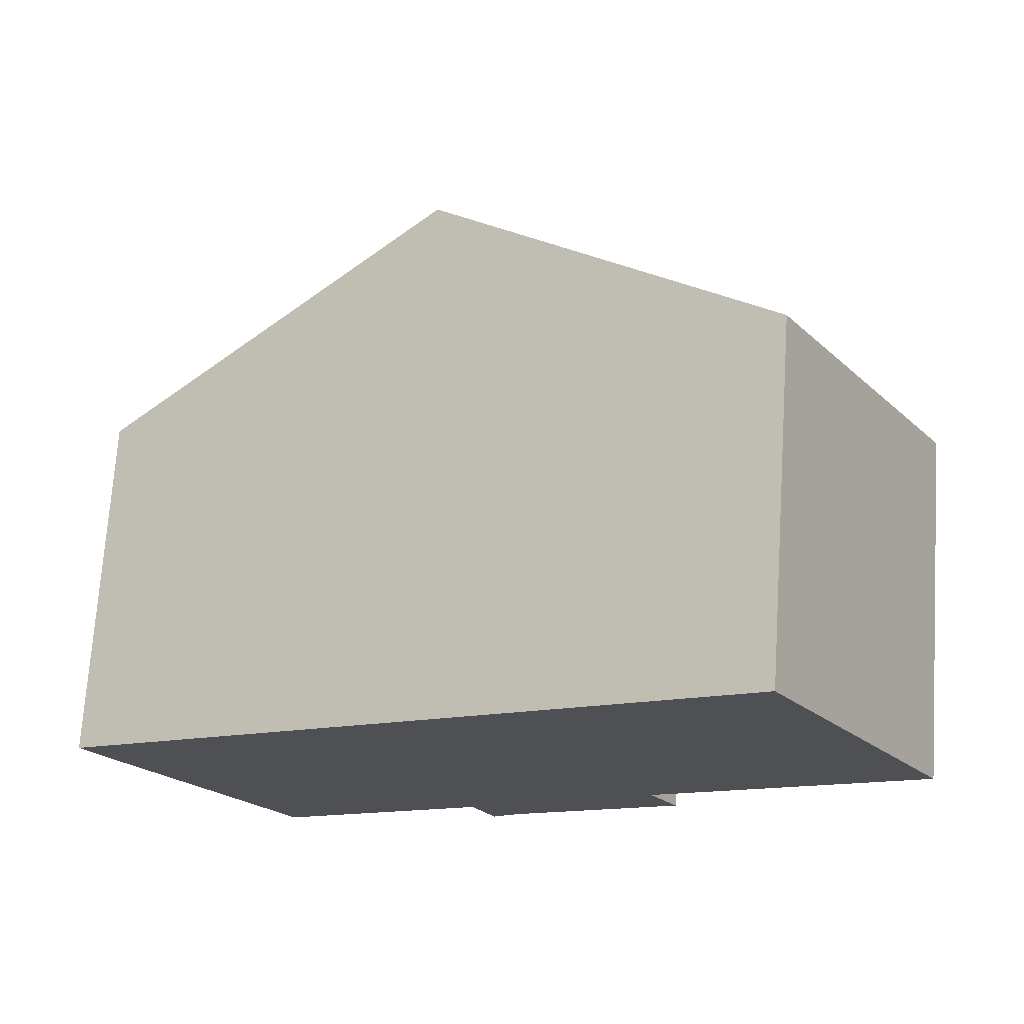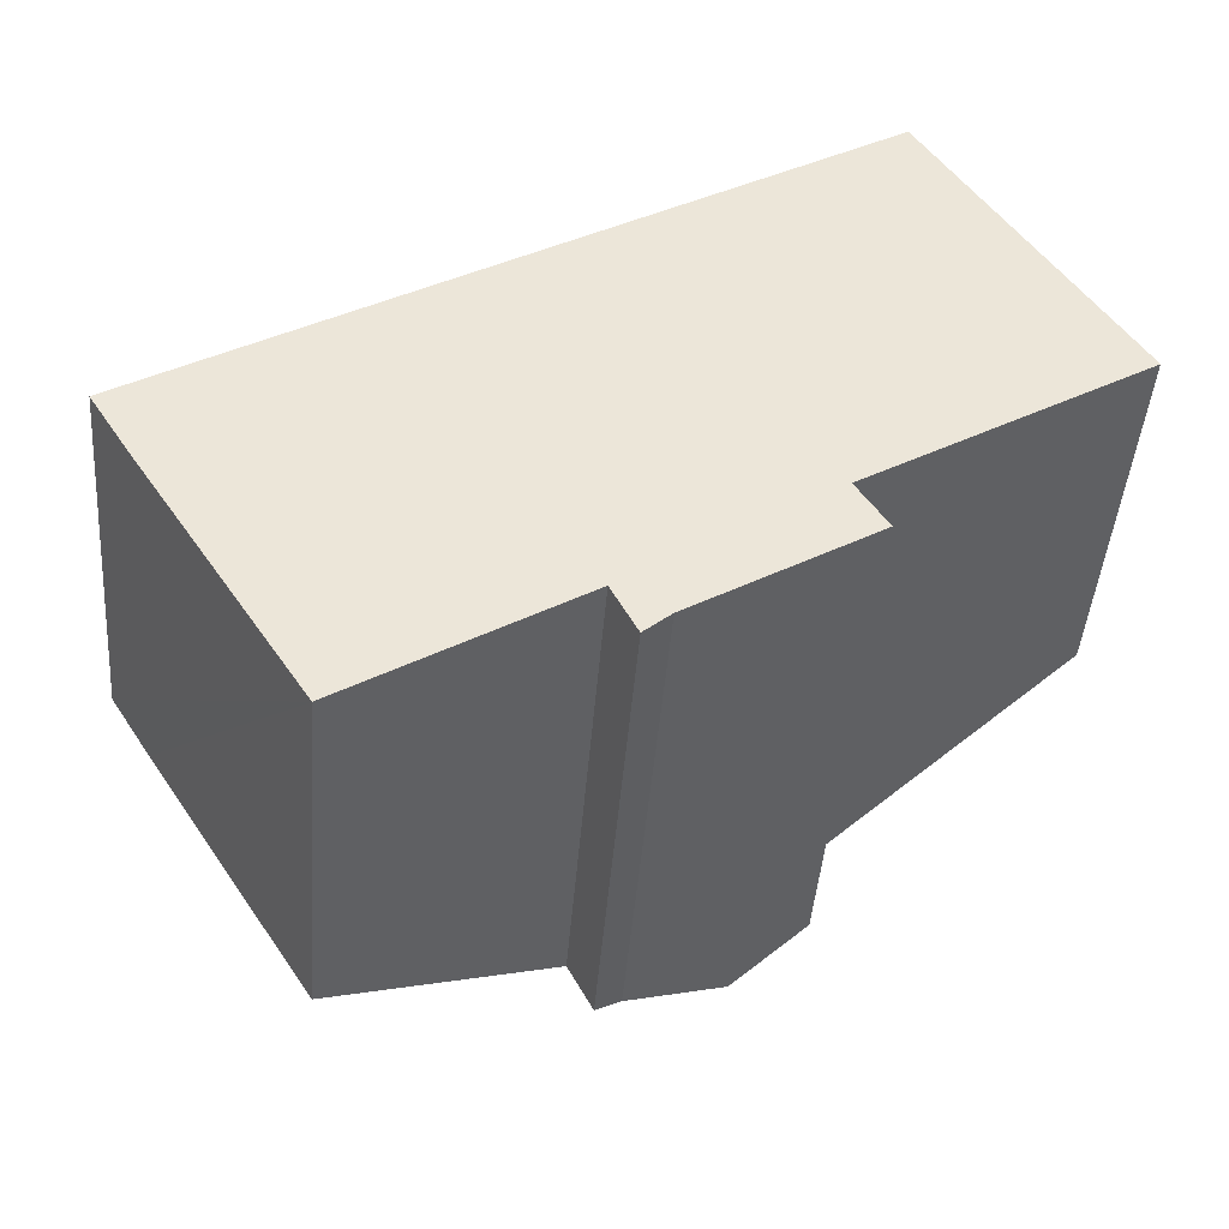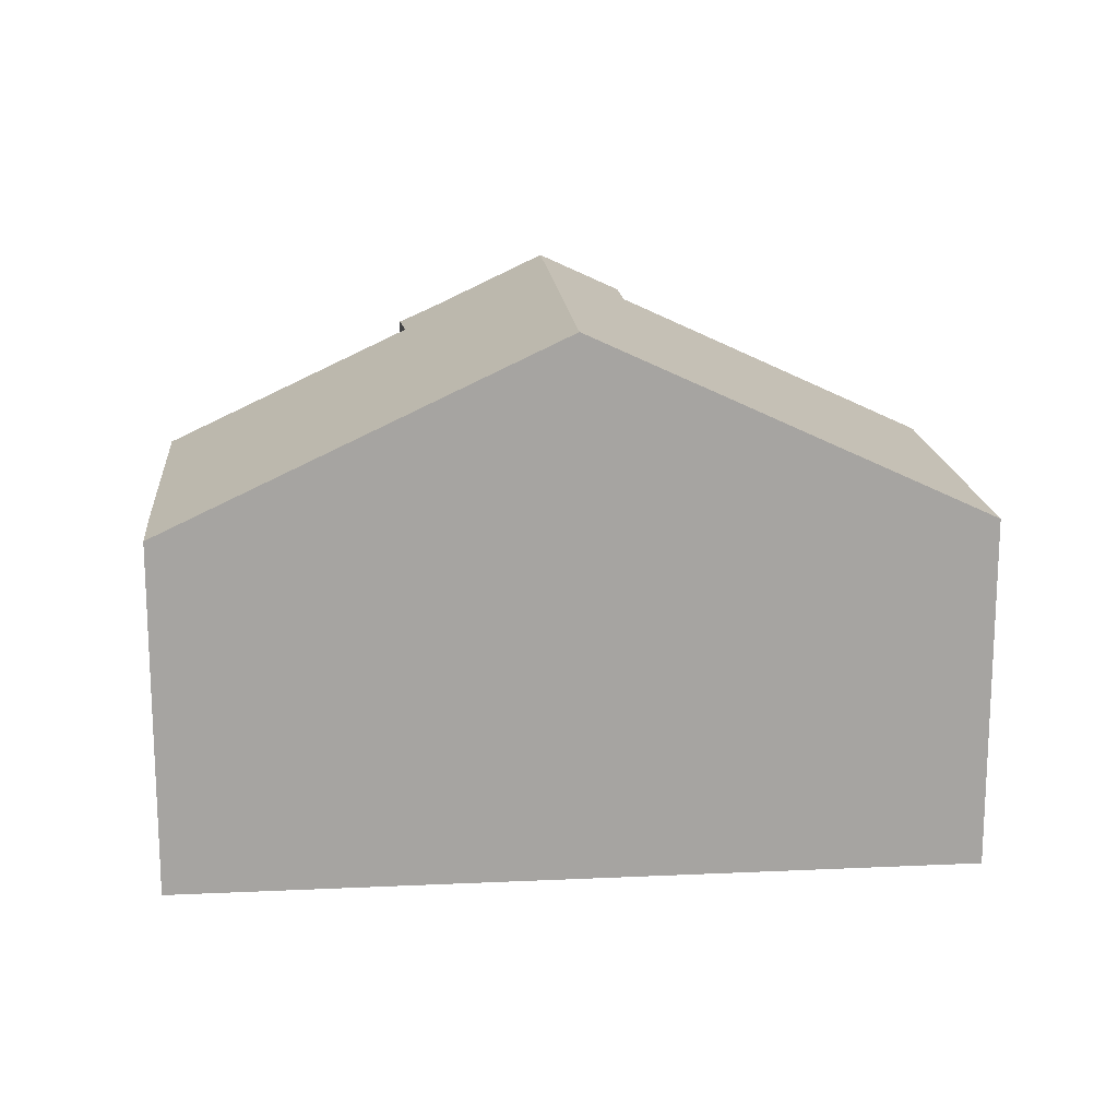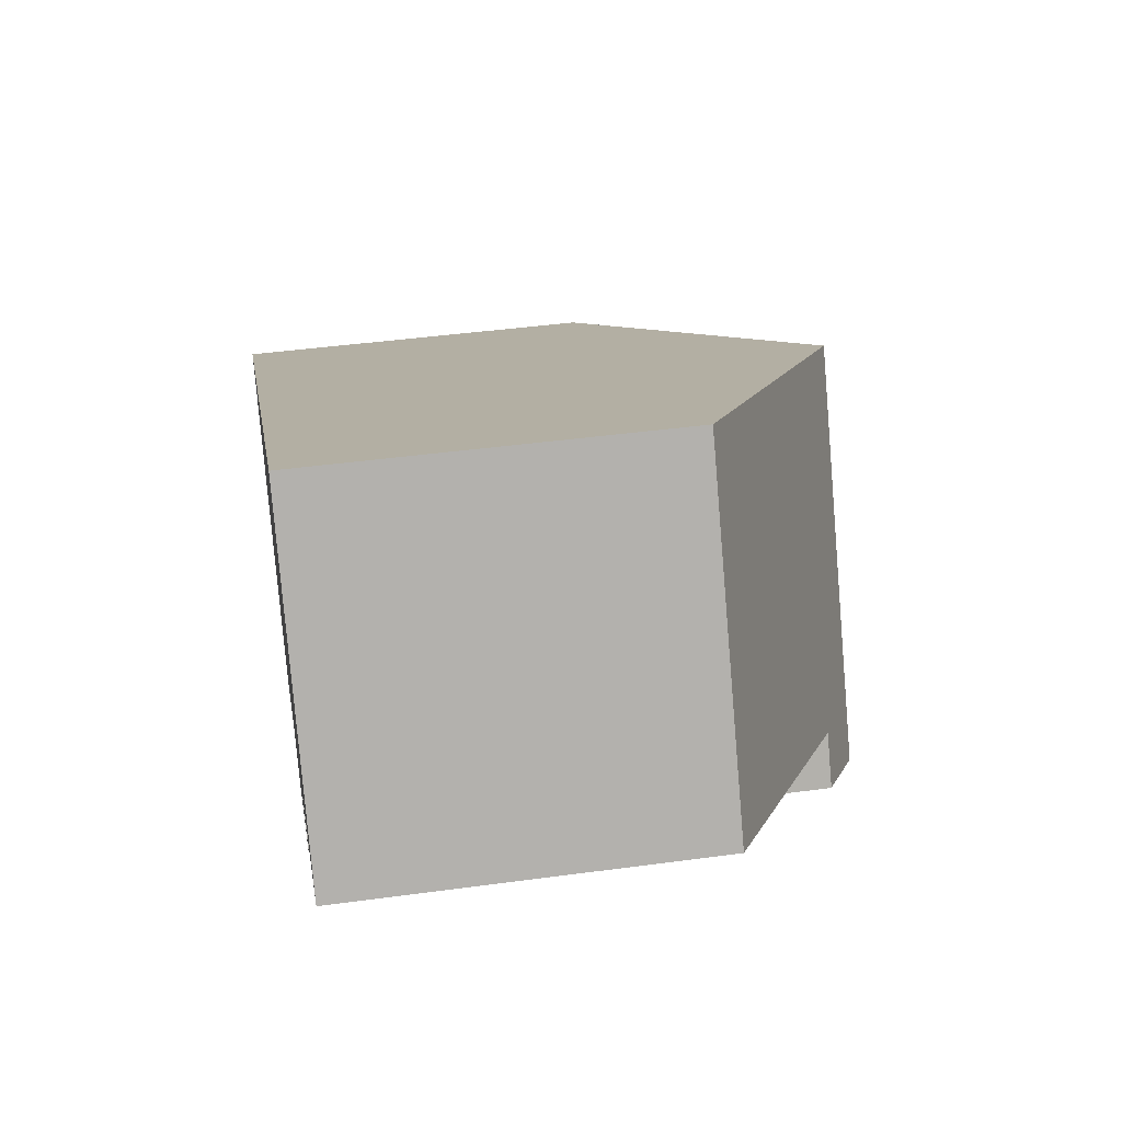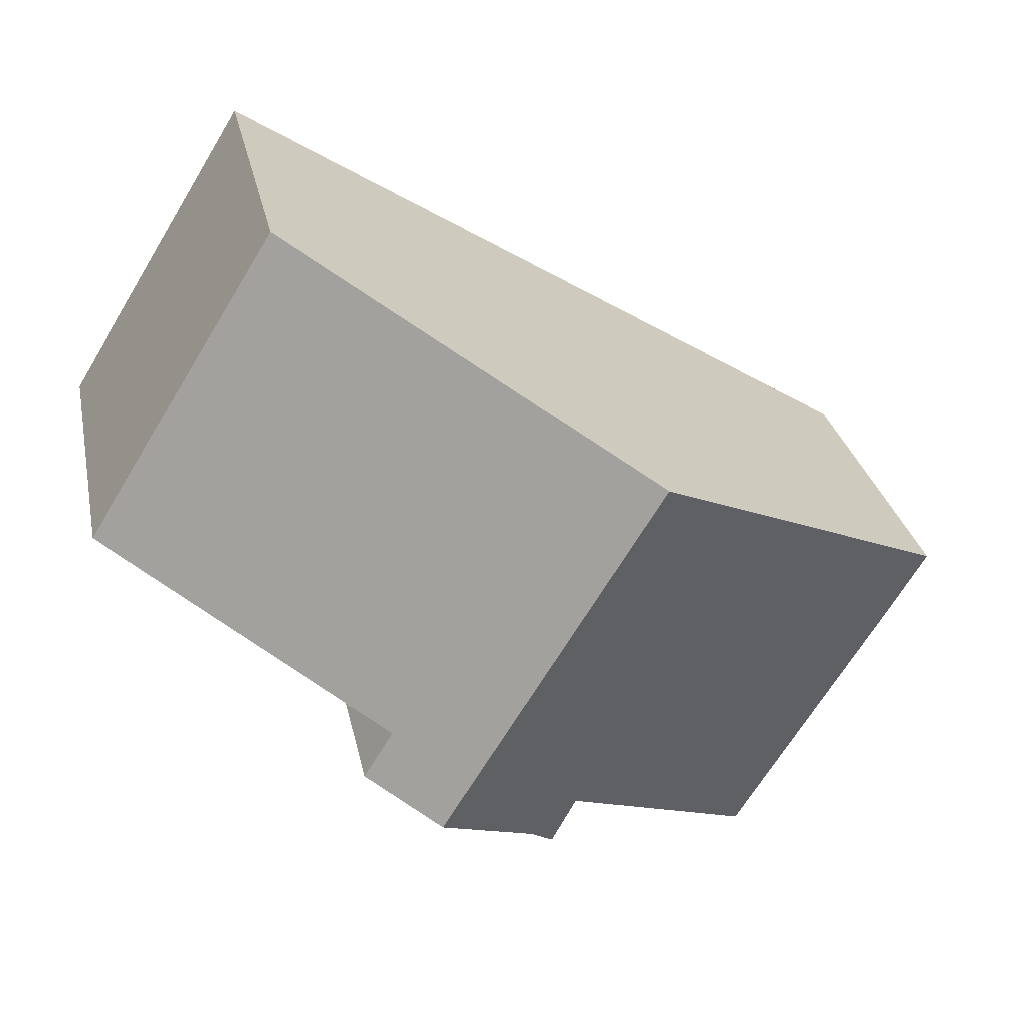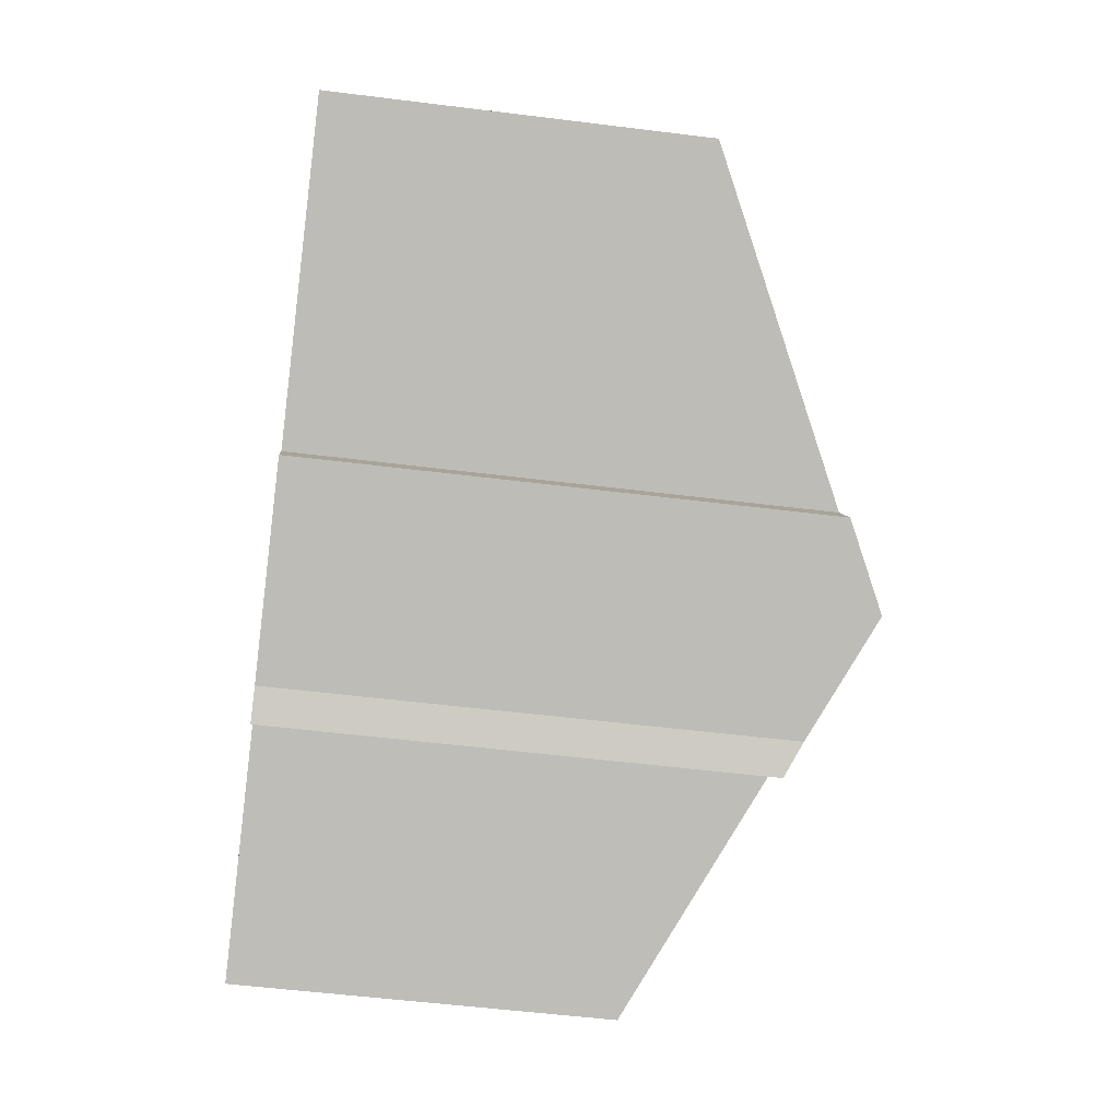
<metadata>
{"format":"obj","ext":"obj","renderer":"f3d","projection":"perspective","resolution":1024,"background":"white","views":[{"elev":71.5,"azim":3.8,"up":"+Z"},{"elev":-44.2,"azim":-4.5,"up":"+Z"},{"elev":16.9,"azim":-37.2,"up":"+Y"},{"elev":43.4,"azim":80.9,"up":"+Z"},{"elev":28.5,"azim":168.6,"up":"+Z"},{"elev":-52.7,"azim":82.3,"up":"+Z"}]}
</metadata>
<code>
v  10.42 10.08 -2.608
v  11.2 9.349 -0.916
v  11.74 9.349 -1.786
v  6.346 10.08 3.943
v  12.69 6.59 7.883
v  16.22 6.59 2.203
v  0.733 6.587 -1.181
v  7.619 8.793 -3.31
v  3.688 6.623 -5.789
v  0 6.587 4.033e-16
v  8.543 9.046 -3.772
v  8.071 8.756 -4.188
v  7.619 2.027e-16 -3.31
v  8.071 2.564e-16 -4.188
v  3.688 3.545e-16 -5.789
v  0 0 0
v  0.733 7.232e-17 -1.181
v  11.2 5.609e-17 -0.916
v  16.22 -1.349e-16 2.203
v  8.543 2.31e-16 -3.772
v  11.74 1.094e-16 -1.786
v  10.42 1.597e-16 -2.608
v  6.346 -2.414e-16 3.943
v  12.69 -4.827e-16 7.883
g defaultobject
f 1 2 3
f 2 1 4
f 2 4 5
f 5 6 2
f 7 8 9
f 8 7 10
f 8 11 12
f 11 8 1
f 1 8 10
f 1 10 4
f 12 13 8
f 13 12 14
f 15 7 9
f 7 15 10
f 10 15 16
f 16 15 17
f 13 9 8
f 9 13 15
f 6 18 2
f 18 6 19
f 20 12 11
f 12 20 14
f 3 11 1
f 11 3 21
f 11 21 20
f 20 21 22
f 16 4 10
f 4 16 5
f 5 16 23
f 5 23 24
f 24 6 5
f 6 24 19
f 18 3 2
f 3 18 21
f 21 18 22
f 17 23 16
f 23 17 15
f 23 15 13
f 23 13 14
f 23 14 20
f 23 20 22
f 23 22 24
f 24 22 18
f 24 18 19

</code>
